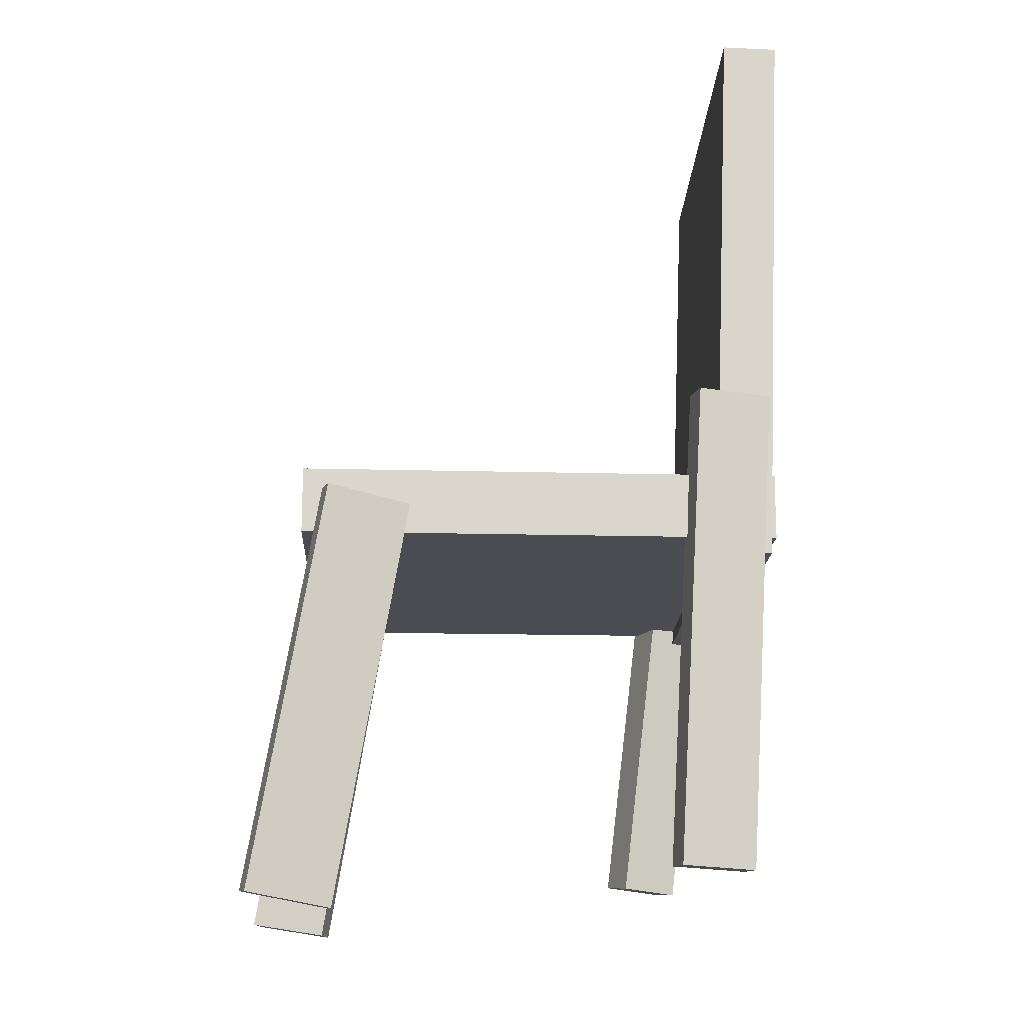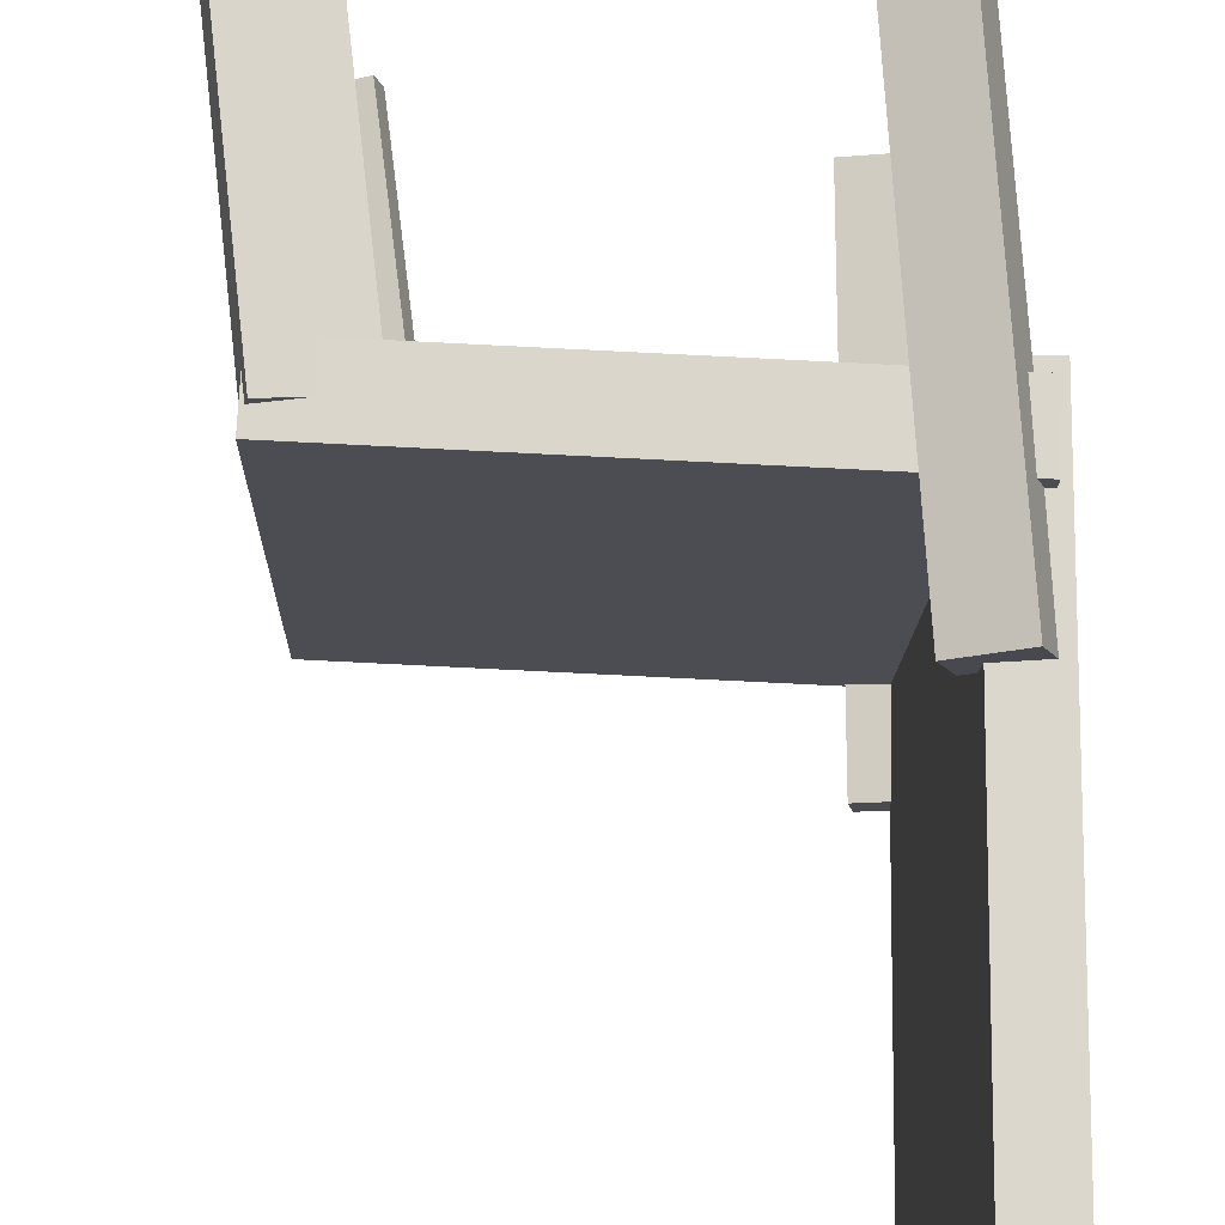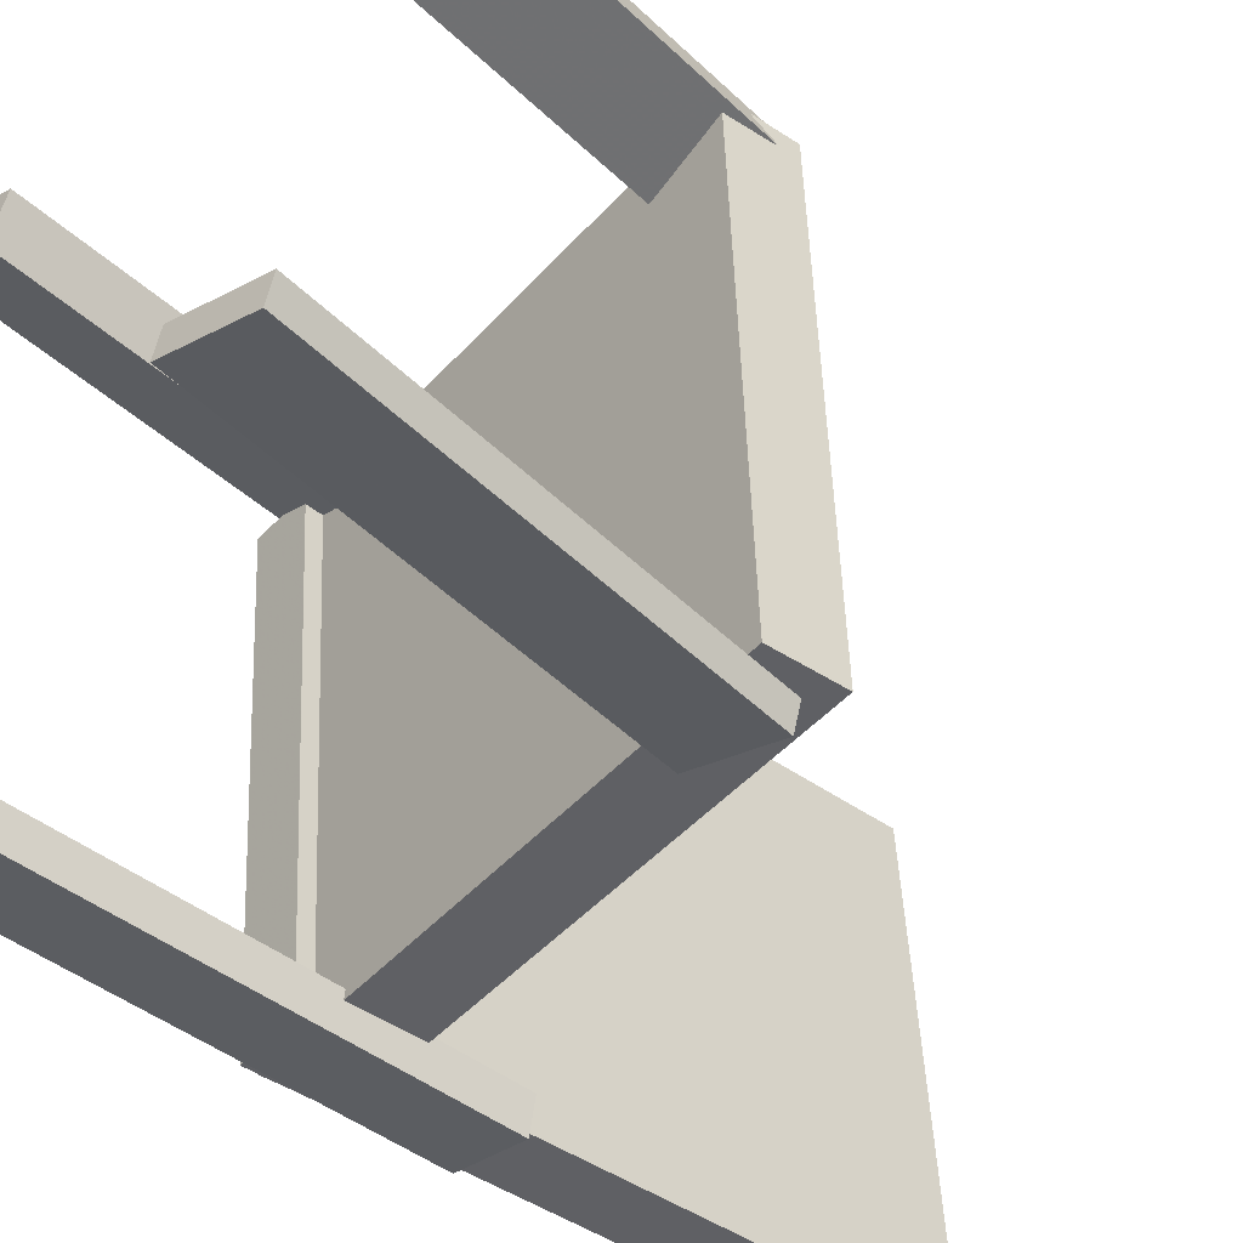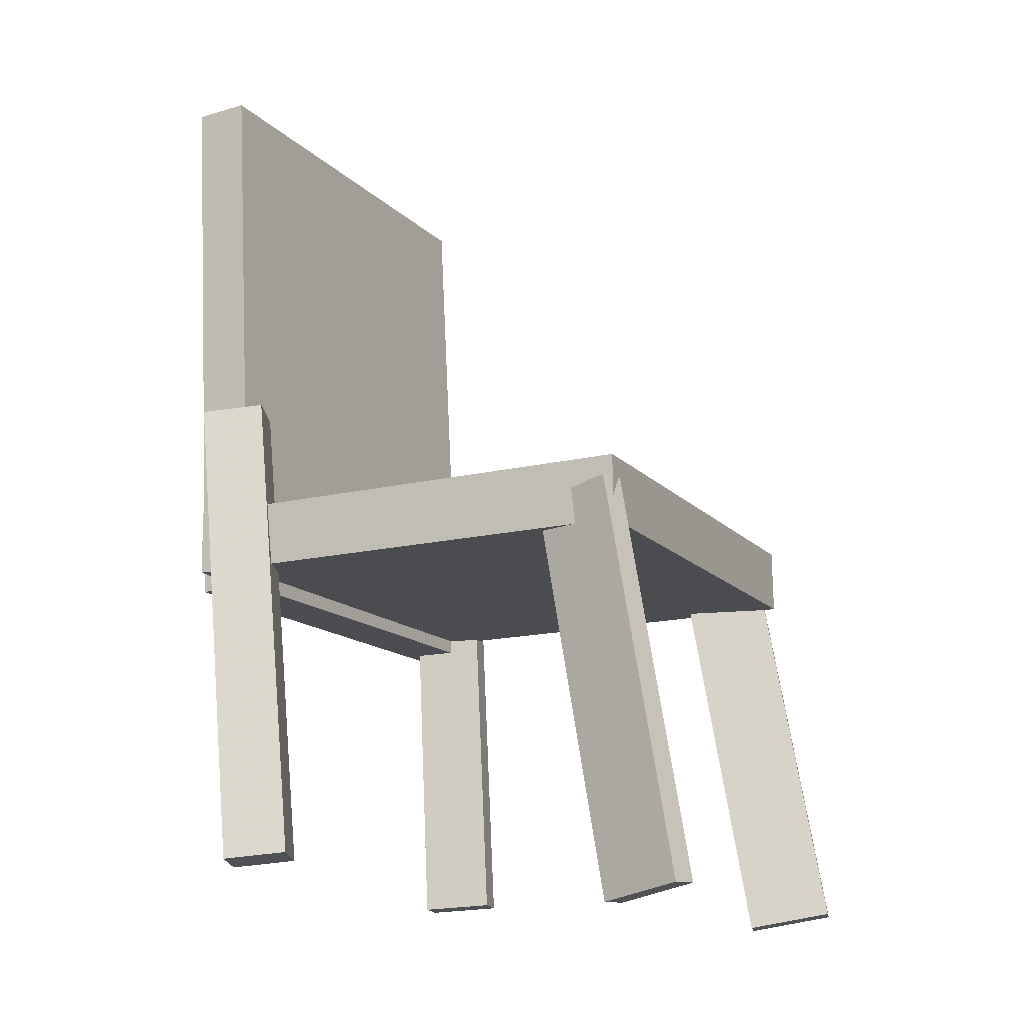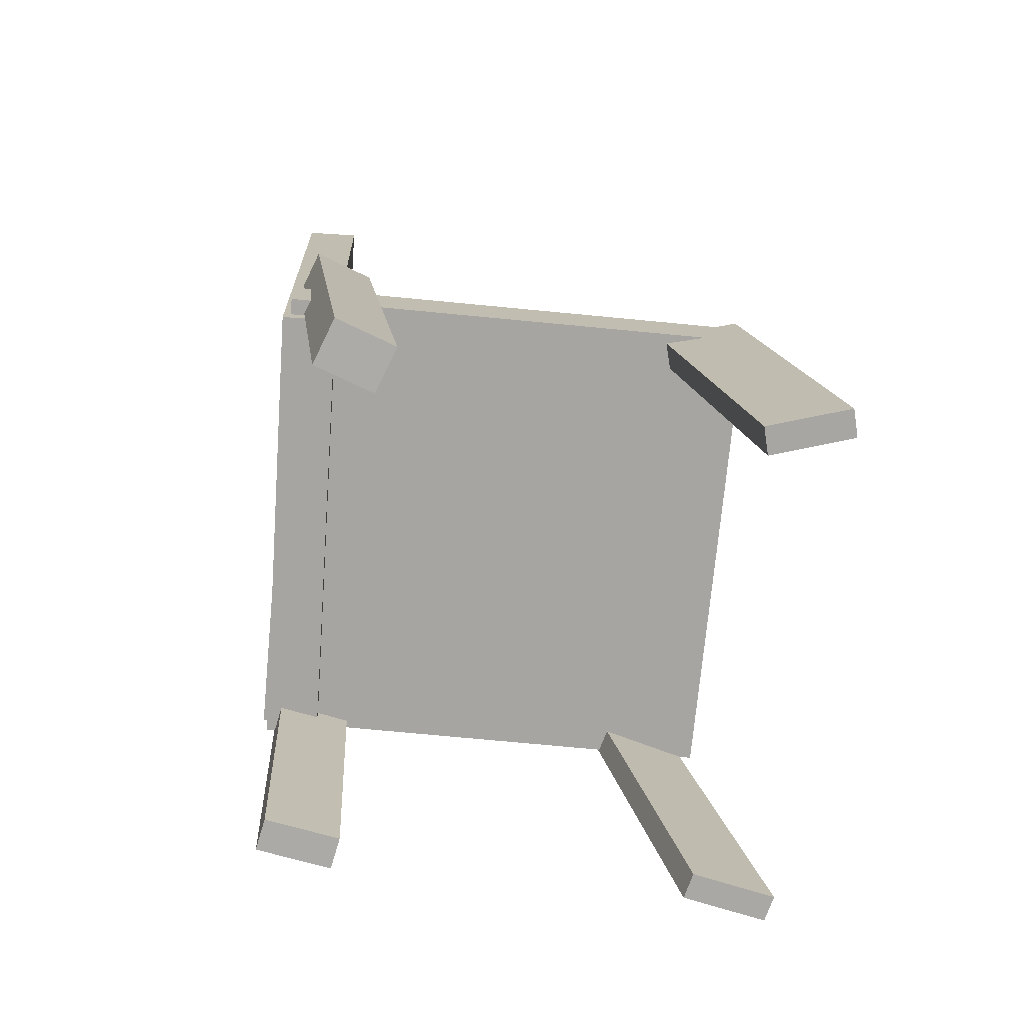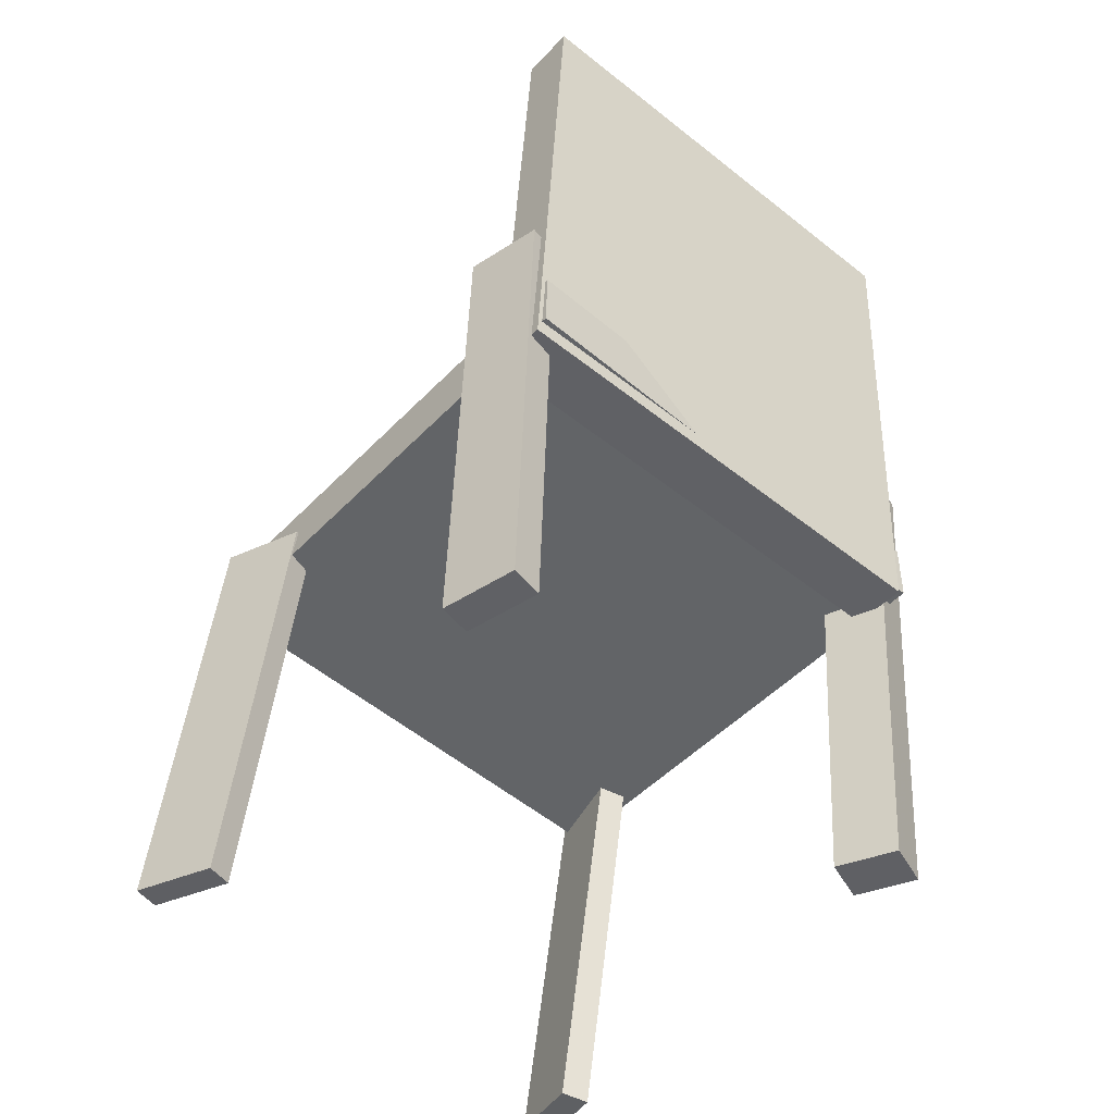
<metadata>
{"format":"obj","ext":"obj","renderer":"f3d","projection":"perspective","resolution":1024,"background":"white","views":[{"elev":-14.1,"azim":176.1,"up":"+Y"},{"elev":75.1,"azim":-177.2,"up":"+Z"},{"elev":-44.2,"azim":51.5,"up":"+Z"},{"elev":-16.0,"azim":25.0,"up":"+Y"},{"elev":-75.0,"azim":-6.3,"up":"+Y"},{"elev":-50.4,"azim":-132.8,"up":"+Y"}]}
</metadata>
<code>
v 0.2176 -0.07339 -0.1825
v 0.2119 -0.08256 0.2012
v -0.1673 -0.07424 -0.1882
v -0.173 -0.08342 0.1955
v 0.2175 -0.02074 -0.1812
v 0.2118 -0.02991 0.2024
v -0.1674 -0.02159 -0.187
v -0.1731 -0.03077 0.1967
f 1.0 7.0 5.0
f 1.0 3.0 7.0
f 1.0 4.0 3.0
f 1.0 2.0 4.0
f 3.0 8.0 7.0
f 3.0 4.0 8.0
f 5.0 7.0 8.0
f 5.0 8.0 6.0
f 1.0 5.0 6.0
f 1.0 6.0 2.0
f 2.0 6.0 8.0
f 2.0 8.0 4.0
v 0.2019 -0.3761 0.1703
v 0.1962 -0.3771 0.1915
v 0.1486 -0.05723 0.171
v 0.1429 -0.05823 0.1922
v 0.2658 -0.3654 0.1881
v 0.2601 -0.3664 0.2093
v 0.2125 -0.04657 0.1887
v 0.2068 -0.04758 0.21
f 9.0 15.0 13.0
f 9.0 11.0 15.0
f 9.0 12.0 11.0
f 9.0 10.0 12.0
f 11.0 16.0 15.0
f 11.0 12.0 16.0
f 13.0 15.0 16.0
f 13.0 16.0 14.0
f 9.0 13.0 14.0
f 9.0 14.0 10.0
f 10.0 14.0 16.0
f 10.0 16.0 12.0
v -0.1624 -0.08758 -0.1919
v -0.1781 -0.09696 0.1816
v -0.1805 0.3632 -0.1813
v -0.1961 0.3538 0.1922
v -0.1184 -0.08586 -0.19
v -0.1341 -0.09524 0.1835
v -0.1365 0.3649 -0.1794
v -0.1522 0.3555 0.1941
f 17.0 23.0 21.0
f 17.0 19.0 23.0
f 17.0 20.0 19.0
f 17.0 18.0 20.0
f 19.0 24.0 23.0
f 19.0 20.0 24.0
f 21.0 23.0 24.0
f 21.0 24.0 22.0
f 17.0 21.0 22.0
f 17.0 22.0 18.0
f 18.0 22.0 24.0
f 18.0 24.0 20.0
v -0.07164 -0.3286 0.2109
v -0.1188 -0.3335 0.2282
v -0.08456 -0.3313 0.175
v -0.1317 -0.3362 0.1923
v -0.117 0.05981 0.1982
v -0.1642 0.05487 0.2155
v -0.13 0.05712 0.1623
v -0.1771 0.05218 0.1796
f 25.0 31.0 29.0
f 25.0 27.0 31.0
f 25.0 28.0 27.0
f 25.0 26.0 28.0
f 27.0 32.0 31.0
f 27.0 28.0 32.0
f 29.0 31.0 32.0
f 29.0 32.0 30.0
f 25.0 29.0 30.0
f 25.0 30.0 26.0
f 26.0 30.0 32.0
f 26.0 32.0 28.0
v -0.1423 -0.3414 -0.1911
v -0.1376 -0.3408 -0.1657
v -0.1633 0.04319 -0.1973
v -0.1586 0.04385 -0.1719
v -0.08348 -0.3384 -0.202
v -0.0788 -0.3377 -0.1766
v -0.1045 0.04623 -0.2082
v -0.09979 0.04689 -0.1828
f 33.0 39.0 37.0
f 33.0 35.0 39.0
f 33.0 36.0 35.0
f 33.0 34.0 36.0
f 35.0 40.0 39.0
f 35.0 36.0 40.0
f 37.0 39.0 40.0
f 37.0 40.0 38.0
f 33.0 37.0 38.0
f 33.0 38.0 34.0
f 34.0 38.0 40.0
f 34.0 40.0 36.0
v 0.1357 -0.04867 -0.1656
v 0.2016 -0.03718 -0.1831
v 0.1307 -0.04981 -0.1853
v 0.1966 -0.03832 -0.2028
v 0.1927 -0.37 -0.1616
v 0.2587 -0.3585 -0.1791
v 0.1877 -0.3711 -0.1812
v 0.2536 -0.3596 -0.1988
f 41.0 47.0 45.0
f 41.0 43.0 47.0
f 41.0 44.0 43.0
f 41.0 42.0 44.0
f 43.0 48.0 47.0
f 43.0 44.0 48.0
f 45.0 47.0 48.0
f 45.0 48.0 46.0
f 41.0 45.0 46.0
f 41.0 46.0 42.0
f 42.0 46.0 48.0
f 42.0 48.0 44.0

</code>
